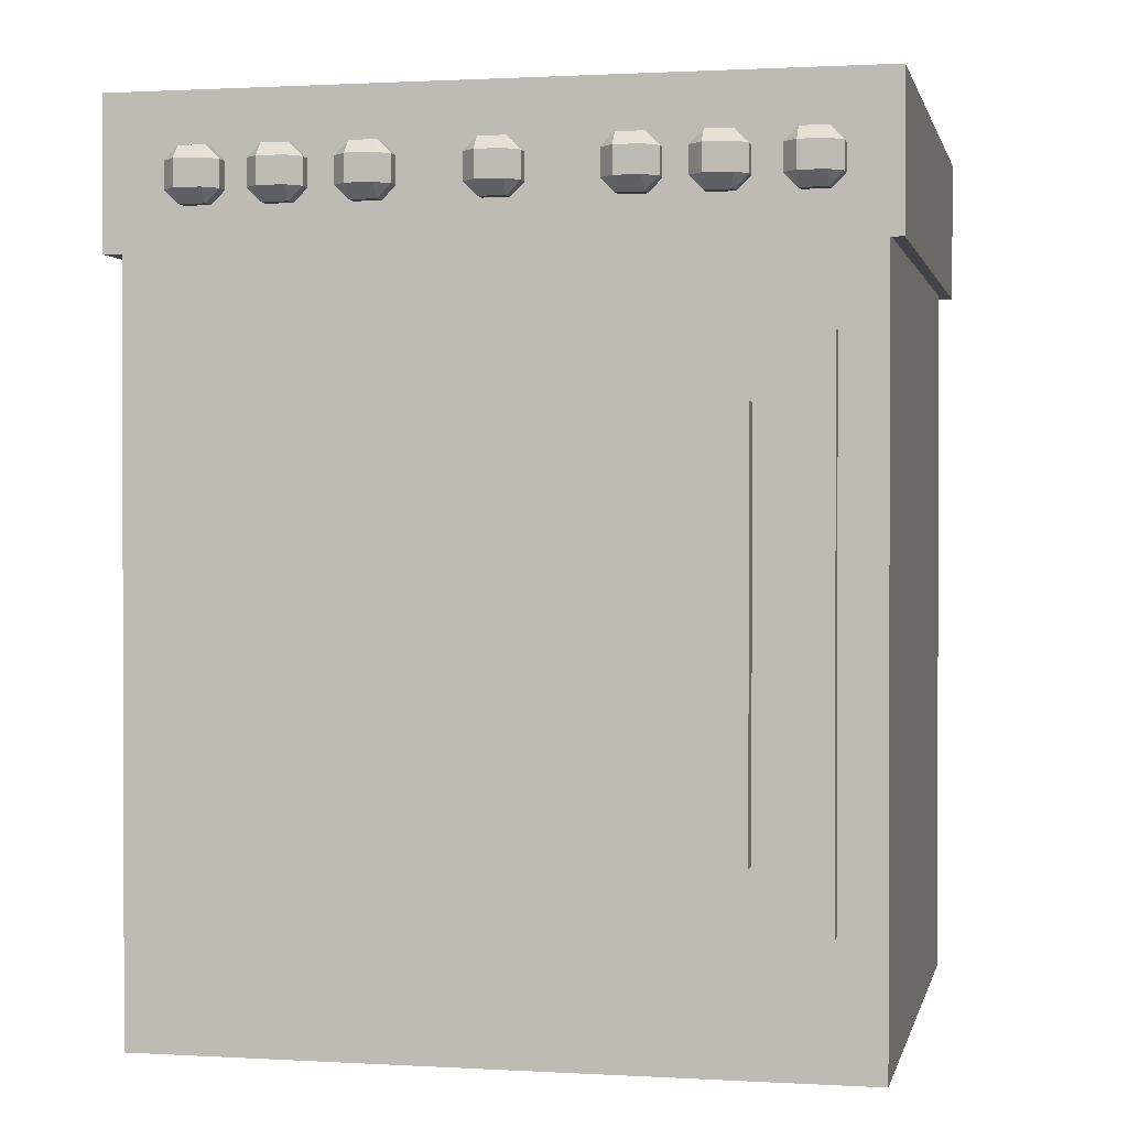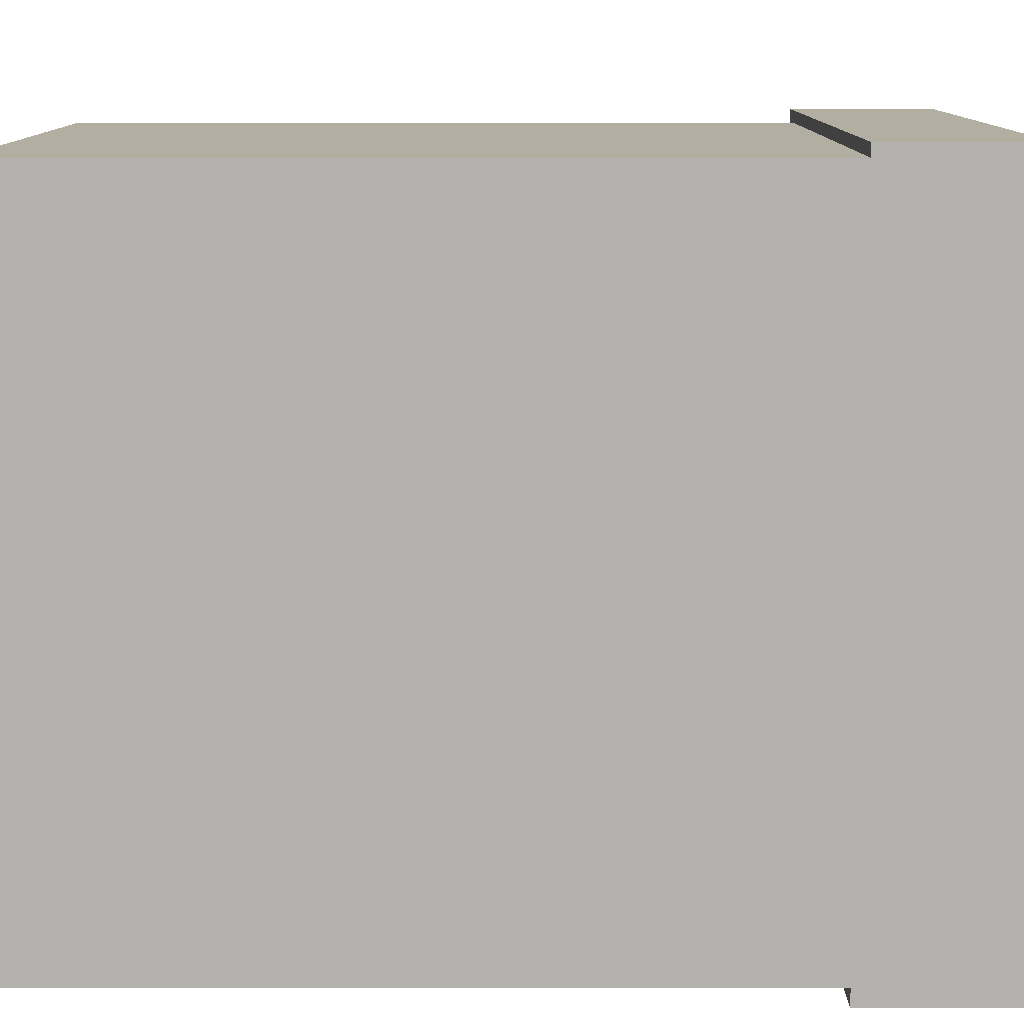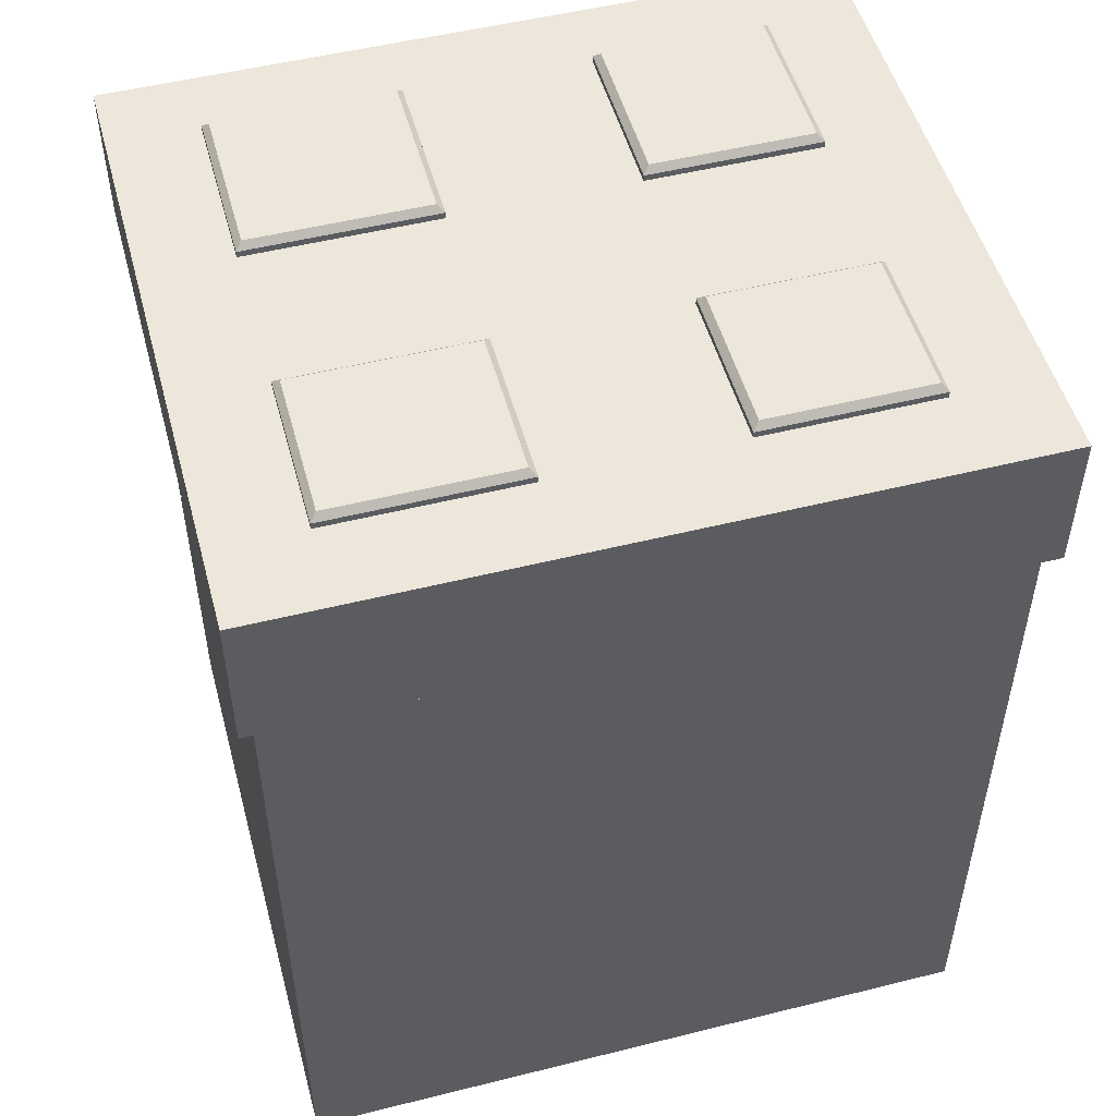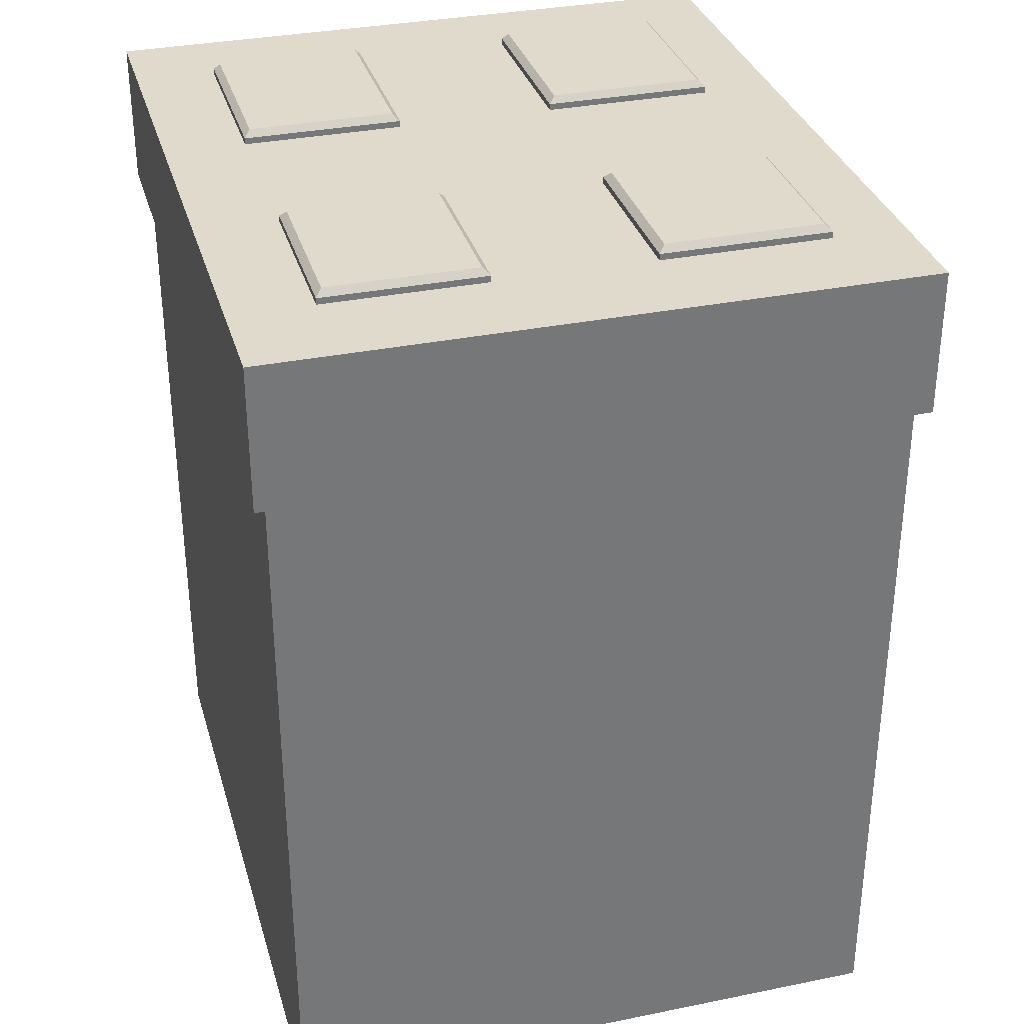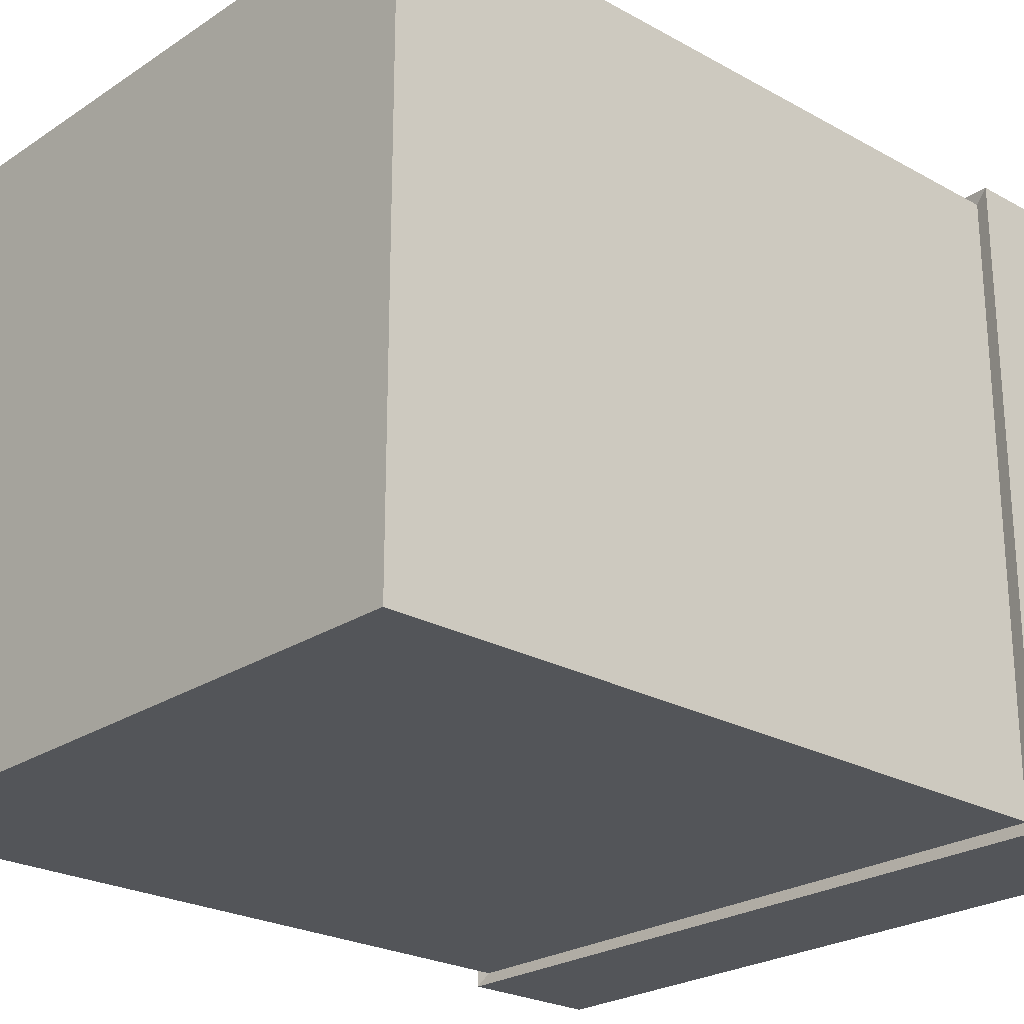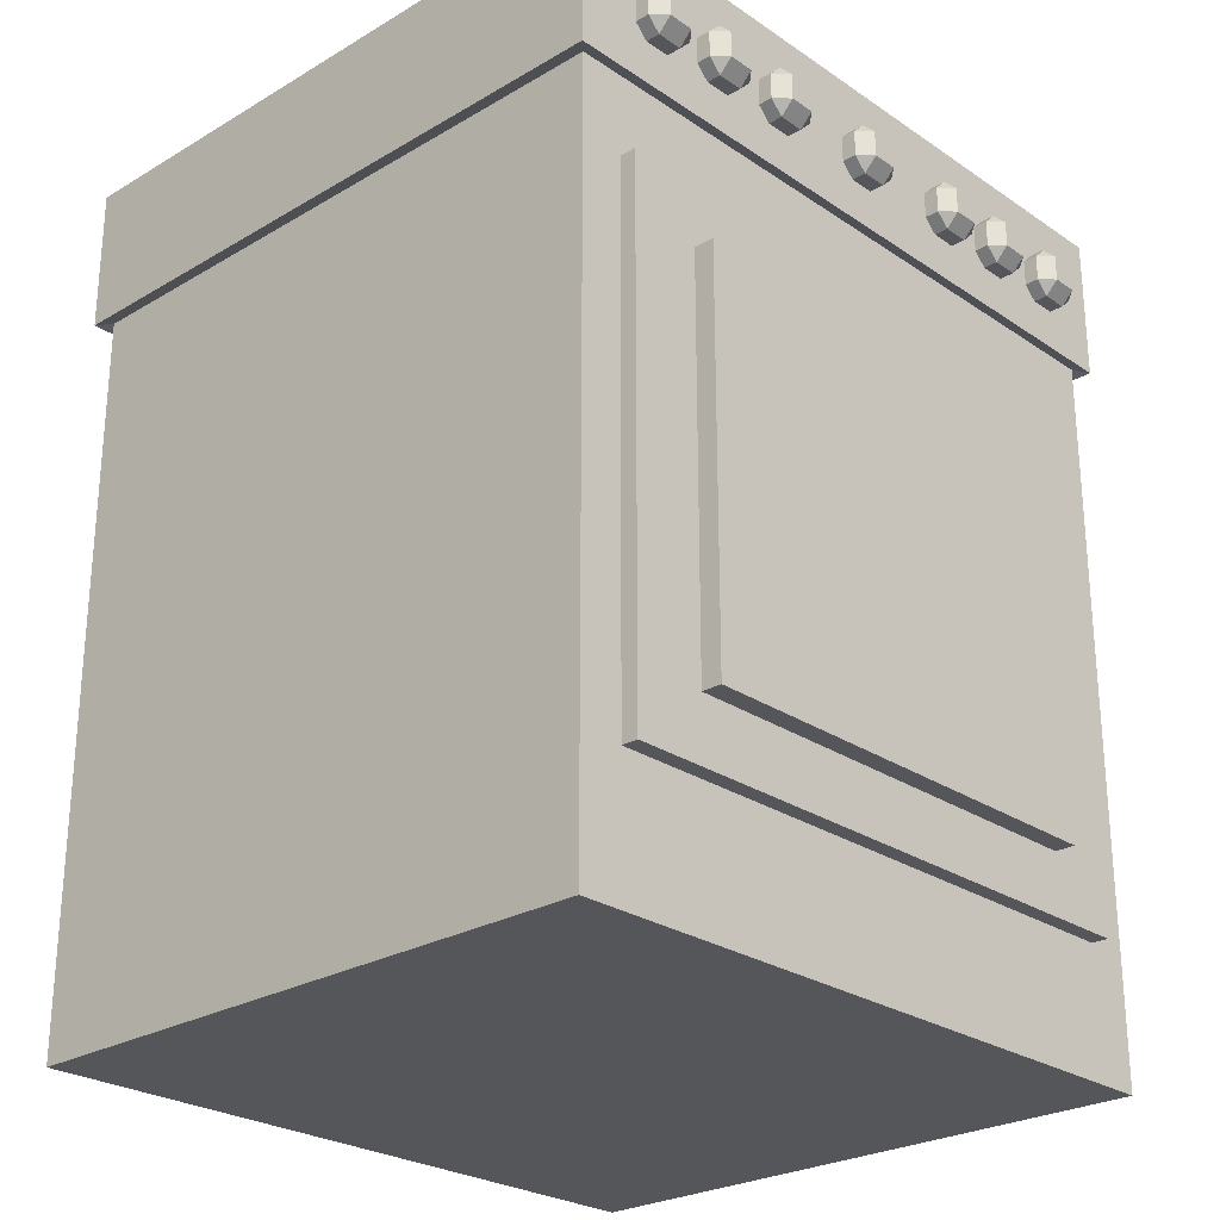
<metadata>
{"format":"obj","ext":"obj","renderer":"f3d","projection":"perspective","resolution":1024,"background":"white","views":[{"elev":1.0,"azim":12.1,"up":"+Y"},{"elev":-79.3,"azim":90.0,"up":"+Z"},{"elev":51.2,"azim":164.8,"up":"+Y"},{"elev":33.1,"azim":-105.6,"up":"+Y"},{"elev":-24.2,"azim":47.4,"up":"+Z"},{"elev":-25.8,"azim":-46.9,"up":"+Y"}]}
</metadata>
<code>
g default
v 59.3 152.4 136.1
v 59.3 155 138.7
v 56.71 155 136.1
v 67.06 155 136.1
v 64.47 155 138.7
v 64.47 152.4 136.1
v 56.71 160.1 136.1
v 59.3 160.1 138.7
v 59.3 162.7 136.1
v 64.47 162.7 136.1
v 64.47 160.1 138.7
v 67.06 160.1 136.1
v 56.71 160.1 128.4
v 59.3 162.7 128.4
v 64.47 162.7 128.4
v 67.06 160.1 128.4
v 59.3 152.4 128.4
v 56.71 155 128.4
v 67.06 155 128.4
v 64.47 152.4 128.4
v 4.742 152.4 136.1
v 4.742 155 138.7
v 2.154 155 136.1
v 12.51 155 136.1
v 9.919 155 138.7
v 9.919 152.4 136.1
v 2.154 160.1 136.1
v 4.742 160.1 138.7
v 4.742 162.7 136.1
v 9.919 162.7 136.1
v 9.919 160.1 138.7
v 12.51 160.1 136.1
v 2.154 160.1 128.4
v 4.742 162.7 128.4
v 9.919 162.7 128.4
v 12.51 160.1 128.4
v 4.742 152.4 128.4
v 2.154 155 128.4
v 12.51 155 128.4
v 9.919 152.4 128.4
v 4.742 152.4 136.1
v 4.742 155 138.7
v 2.154 155 136.1
v 12.51 155 136.1
v 9.919 155 138.7
v 9.919 152.4 136.1
v 2.154 160.1 136.1
v 4.742 160.1 138.7
v 4.742 162.7 136.1
v 9.919 162.7 136.1
v 9.919 160.1 138.7
v 12.51 160.1 136.1
v 2.154 160.1 128.4
v 4.742 162.7 128.4
v 9.919 162.7 128.4
v 12.51 160.1 128.4
v 4.742 152.4 128.4
v 2.154 155 128.4
v 12.51 155 128.4
v 9.919 152.4 128.4
v 36.19 152.4 136.1
v 36.19 155 138.7
v 33.6 155 136.1
v 43.95 155 136.1
v 41.37 155 138.7
v 41.37 152.4 136.1
v 33.6 160.1 136.1
v 36.19 160.1 138.7
v 36.19 162.7 136.1
v 41.37 162.7 136.1
v 41.37 160.1 138.7
v 43.95 160.1 136.1
v 33.6 160.1 128.4
v 36.19 162.7 128.4
v 41.37 162.7 128.4
v 43.95 160.1 128.4
v 36.19 152.4 128.4
v 33.6 155 128.4
v 43.95 155 128.4
v 41.37 152.4 128.4
v 115 152.4 136.1
v 115 155 138.7
v 112.4 155 136.1
v 122.7 155 136.1
v 120.1 155 138.7
v 120.1 152.4 136.1
v 112.4 160.1 136.1
v 115 160.1 138.7
v 115 162.7 136.1
v 120.1 162.7 136.1
v 120.1 160.1 138.7
v 122.7 160.1 136.1
v 112.4 160.1 128.4
v 115 162.7 128.4
v 120.1 162.7 128.4
v 122.7 160.1 128.4
v 115 152.4 128.4
v 112.4 155 128.4
v 122.7 155 128.4
v 120.1 152.4 128.4
v 98.84 152.4 136.1
v 98.84 155 138.7
v 96.25 155 136.1
v 106.6 155 136.1
v 104 155 138.7
v 104 152.4 136.1
v 96.25 160.1 136.1
v 98.84 160.1 138.7
v 98.84 162.7 136.1
v 104 162.7 136.1
v 104 160.1 138.7
v 106.6 160.1 136.1
v 96.25 160.1 128.4
v 98.84 162.7 128.4
v 104 162.7 128.4
v 106.6 160.1 128.4
v 98.84 152.4 128.4
v 96.25 155 128.4
v 106.6 155 128.4
v 104 152.4 128.4
v 83.52 152.4 136.1
v 83.52 155 138.7
v 80.93 155 136.1
v 91.28 155 136.1
v 88.7 155 138.7
v 88.7 152.4 136.1
v 80.93 160.1 136.1
v 83.52 160.1 138.7
v 83.52 162.7 136.1
v 88.7 162.7 136.1
v 88.7 160.1 138.7
v 91.28 160.1 136.1
v 80.93 160.1 128.4
v 83.52 162.7 128.4
v 88.7 162.7 128.4
v 91.28 160.1 128.4
v 83.52 152.4 128.4
v 80.93 155 128.4
v 91.28 155 128.4
v 88.7 152.4 128.4
v 20.07 152.4 136.1
v 20.07 155 138.7
v 17.48 155 136.1
v 27.83 155 136.1
v 25.24 155 138.7
v 25.24 152.4 136.1
v 17.48 160.1 136.1
v 20.07 160.1 138.7
v 20.07 162.7 136.1
v 25.24 162.7 136.1
v 25.24 160.1 138.7
v 27.83 160.1 136.1
v 17.48 160.1 128.4
v 20.07 162.7 128.4
v 25.24 162.7 128.4
v 27.83 160.1 128.4
v 20.07 152.4 128.4
v 17.48 155 128.4
v 27.83 155 128.4
v 25.24 152.4 128.4
v -7.905 0 130.9
v 129.9 0 130.9
v -7.905 0 8.468
v 129.9 0 8.468
v -7.905 144.6 130.9
v 129.9 144.6 130.9
v 129.9 144.6 8.468
v -7.905 144.6 8.468
v -10.59 144 133.3
v 132.6 144 133.3
v 132.6 172.9 133.3
v -10.59 172.9 133.3
v 132.6 172.9 6.085
v -10.59 172.9 6.085
v 132.6 144 6.085
v -10.59 144 6.085
v 0.8902 25.34 130.9
v 121.1 25.34 130.9
v 121.1 128.7 130.9
v 0.8902 128.7 130.9
v 0.8902 25.34 134.2
v 121.1 25.34 134.2
v 121.1 128.7 134.2
v 0.8902 128.7 134.2
v 15.09 37.55 134.2
v 106.9 37.55 134.2
v 106.9 116.5 134.2
v 15.09 116.5 134.2
v 15.09 37.55 138.1
v 106.9 37.55 138.1
v 106.9 116.5 138.1
v 15.09 116.5 138.1
v 7.884 172.9 133.3
v 7.884 172.9 6.085
v 41.79 172.9 133.3
v 41.79 172.9 6.085
v 77.88 172.9 6.085
v 77.88 172.9 133.3
v 115 172.9 6.085
v 115 172.9 133.3
v 132.6 172.9 118.6
v 115 172.9 118.6
v 77.88 172.9 118.6
v 41.79 172.9 118.6
v 7.884 172.9 118.6
v -10.59 172.9 118.6
v 132.6 172.9 85.14
v 115 172.9 85.14
v 77.88 172.9 85.14
v 41.79 172.9 85.14
v 7.884 172.9 85.14
v -10.59 172.9 85.14
v -10.59 172.9 53.75
v 7.884 172.9 53.75
v 41.79 172.9 53.75
v 77.88 172.9 53.75
v 115 172.9 53.75
v 132.6 172.9 53.75
v 132.6 172.9 22.19
v 115 172.9 22.19
v 77.88 172.9 22.19
v 41.79 172.9 22.19
v 7.884 172.9 22.19
v -10.59 172.9 22.19
v 41.79 174.2 22.19
v 40.53 175.4 23.45
v 40.53 175.4 52.49
v 41.79 174.2 53.75
v 9.145 175.4 52.49
v 7.884 174.2 53.75
v 9.145 175.4 23.45
v 7.884 174.2 22.19
v 79.14 175.4 23.45
v 77.88 174.2 22.19
v 79.14 175.4 52.49
v 77.88 174.2 53.75
v 115 174.2 22.19
v 113.8 175.4 23.45
v 113.8 175.4 52.49
v 115 174.2 53.75
v 79.14 175.4 86.4
v 77.88 174.2 85.14
v 115 174.2 85.14
v 113.8 175.4 86.4
v 113.8 175.4 117.4
v 115 174.2 118.6
v 79.14 175.4 117.4
v 77.88 174.2 118.6
v 41.79 174.2 85.14
v 40.53 175.4 86.4
v 9.145 175.4 86.4
v 7.884 174.2 85.14
v 40.53 175.4 117.4
v 41.79 174.2 118.6
v 9.145 175.4 117.4
v 7.884 174.2 118.6
g pasted__oven group
f 1 3 18 17
f 2 1 6 5
f 3 2 8 7
f 4 6 20 19
f 5 4 12 11
f 7 9 14 13
f 9 8 11 10
f 10 12 16 15
f 2 5 11 8
f 9 10 15 14
f 1 17 20 6
f 4 19 16 12
f 18 3 7 13
f 1 2 3
f 4 5 6
f 7 8 9
f 10 11 12
f 21 23 38 37
f 22 21 26 25
f 23 22 28 27
f 24 26 40 39
f 25 24 32 31
f 27 29 34 33
f 29 28 31 30
f 30 32 36 35
f 22 25 31 28
f 29 30 35 34
f 21 37 40 26
f 24 39 36 32
f 38 23 27 33
f 21 22 23
f 24 25 26
f 27 28 29
f 30 31 32
f 41 43 58 57
f 42 41 46 45
f 43 42 48 47
f 44 46 60 59
f 45 44 52 51
f 47 49 54 53
f 49 48 51 50
f 50 52 56 55
f 42 45 51 48
f 49 50 55 54
f 41 57 60 46
f 44 59 56 52
f 58 43 47 53
f 41 42 43
f 44 45 46
f 47 48 49
f 50 51 52
f 61 63 78 77
f 62 61 66 65
f 63 62 68 67
f 64 66 80 79
f 65 64 72 71
f 67 69 74 73
f 69 68 71 70
f 70 72 76 75
f 62 65 71 68
f 69 70 75 74
f 61 77 80 66
f 64 79 76 72
f 78 63 67 73
f 61 62 63
f 64 65 66
f 67 68 69
f 70 71 72
f 81 83 98 97
f 82 81 86 85
f 83 82 88 87
f 84 86 100 99
f 85 84 92 91
f 87 89 94 93
f 89 88 91 90
f 90 92 96 95
f 82 85 91 88
f 89 90 95 94
f 81 97 100 86
f 84 99 96 92
f 98 83 87 93
f 81 82 83
f 84 85 86
f 87 88 89
f 90 91 92
f 101 103 118 117
f 102 101 106 105
f 103 102 108 107
f 104 106 120 119
f 105 104 112 111
f 107 109 114 113
f 109 108 111 110
f 110 112 116 115
f 102 105 111 108
f 109 110 115 114
f 101 117 120 106
f 104 119 116 112
f 118 103 107 113
f 101 102 103
f 104 105 106
f 107 108 109
f 110 111 112
f 121 123 138 137
f 122 121 126 125
f 123 122 128 127
f 124 126 140 139
f 125 124 132 131
f 127 129 134 133
f 129 128 131 130
f 130 132 136 135
f 122 125 131 128
f 129 130 135 134
f 121 137 140 126
f 124 139 136 132
f 138 123 127 133
f 121 122 123
f 124 125 126
f 127 128 129
f 130 131 132
f 141 143 158 157
f 142 141 146 145
f 143 142 148 147
f 144 146 160 159
f 145 144 152 151
f 147 149 154 153
f 149 148 151 150
f 150 152 156 155
f 142 145 151 148
f 149 150 155 154
f 141 157 160 146
f 144 159 156 152
f 158 143 147 153
f 141 142 143
f 144 145 146
f 147 148 149
f 150 151 152
f 169 170 171 200 198 195 193 172
f 219 220 217 218
f 174 194 196 197 199 173 175 176
f 163 164 162 161
f 170 175 173 219 218 207 201 171
f 176 169 172 206 212 213 224 174
f 189 190 191 192
f 162 164 167 166
f 168 167 164 163
f 163 161 165 168
f 165 166 170 169
f 167 168 176 175
f 166 167 175 170
f 168 165 169 176
f 161 162 178 177
f 162 166 179 178
f 166 165 180 179
f 165 161 177 180
f 177 178 182 181
f 178 179 183 182
f 179 180 184 183
f 180 177 181 184
f 181 182 186 185
f 182 183 187 186
f 183 184 188 187
f 184 181 185 188
f 185 186 190 189
f 186 187 191 190
f 187 188 192 191
f 188 185 189 192
f 201 202 200 171
f 223 224 213 214
f 172 193 205 206
f 205 193 195 204
f 221 222 215 216
f 195 198 203 204
f 198 200 202 203
f 202 201 207 208
f 204 203 209 210
f 212 206 205 211
f 214 213 212 211
f 214 211 210 215
f 215 210 209 216
f 208 217 216 209
f 218 217 208 207
f 199 220 219 173
f 220 199 197 221
f 221 197 196 222
f 196 194 223 222
f 224 223 194 174
f 225 226 227 228
f 226 225 232 231
f 229 230 228 227
f 230 229 231 232
f 238 237 234 233
f 233 234 236 235
f 235 236 240 239
f 237 238 239 240
f 244 243 242 241
f 241 242 248 247
f 243 244 245 246
f 246 245 247 248
f 249 250 253 254
f 250 249 252 251
f 251 252 256 255
f 254 253 255 256
f 239 238 233 235
f 255 253 250 251
f 231 229 227 226
f 247 245 244 241
f 232 225 222 223
f 215 222 225 228
f 214 215 228 230
f 223 214 230 232
f 220 221 234 237
f 236 234 221 216
f 240 236 216 217
f 217 220 237 240
f 208 209 242 243
f 248 242 209 203
f 202 208 243 246
f 203 202 246 248
f 252 249 210 211
f 204 210 249 254
f 256 252 211 205
f 205 204 254 256

</code>
